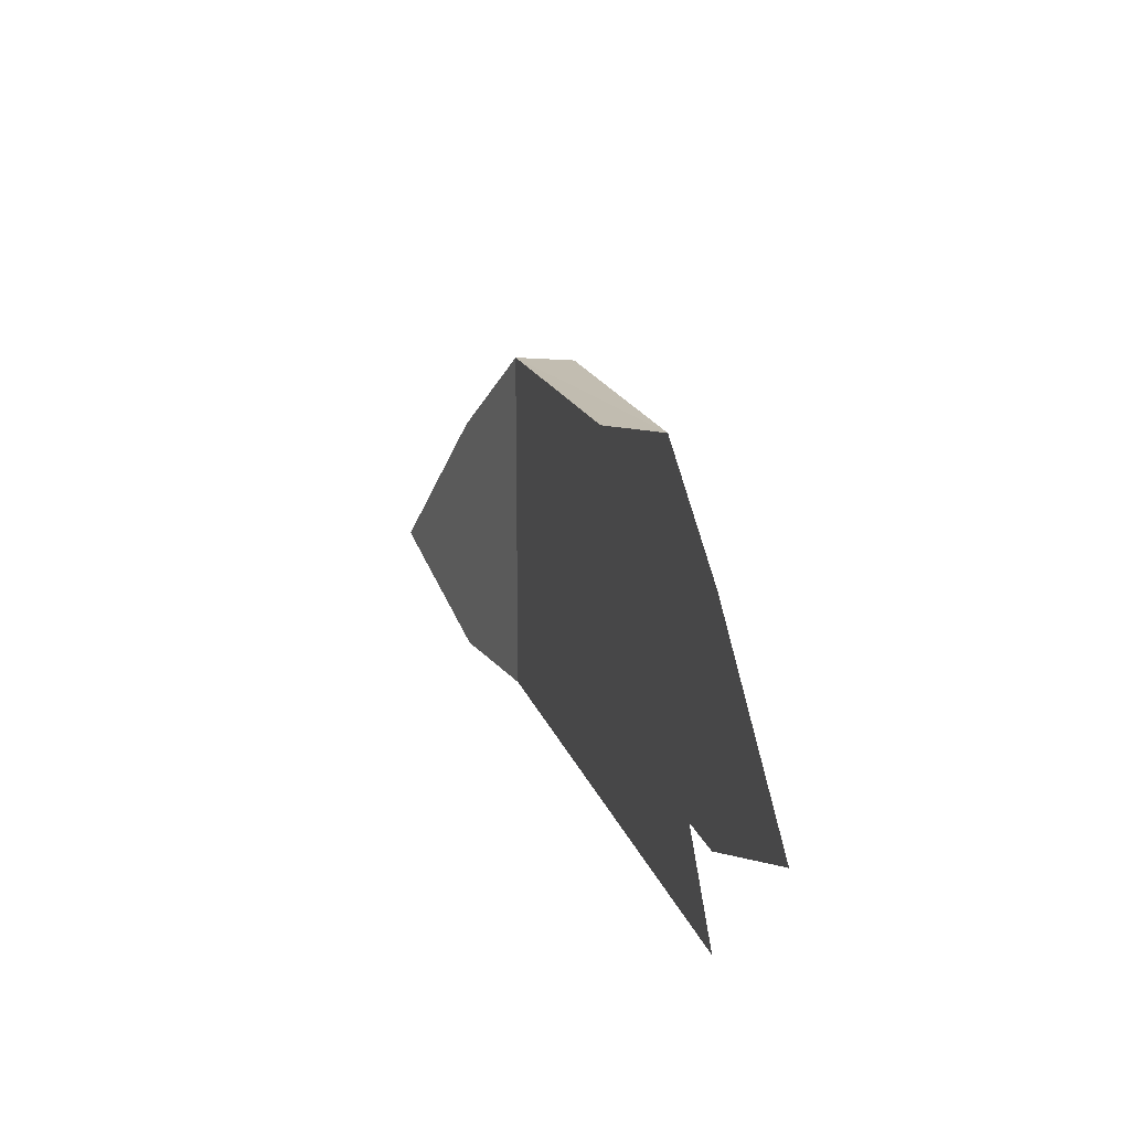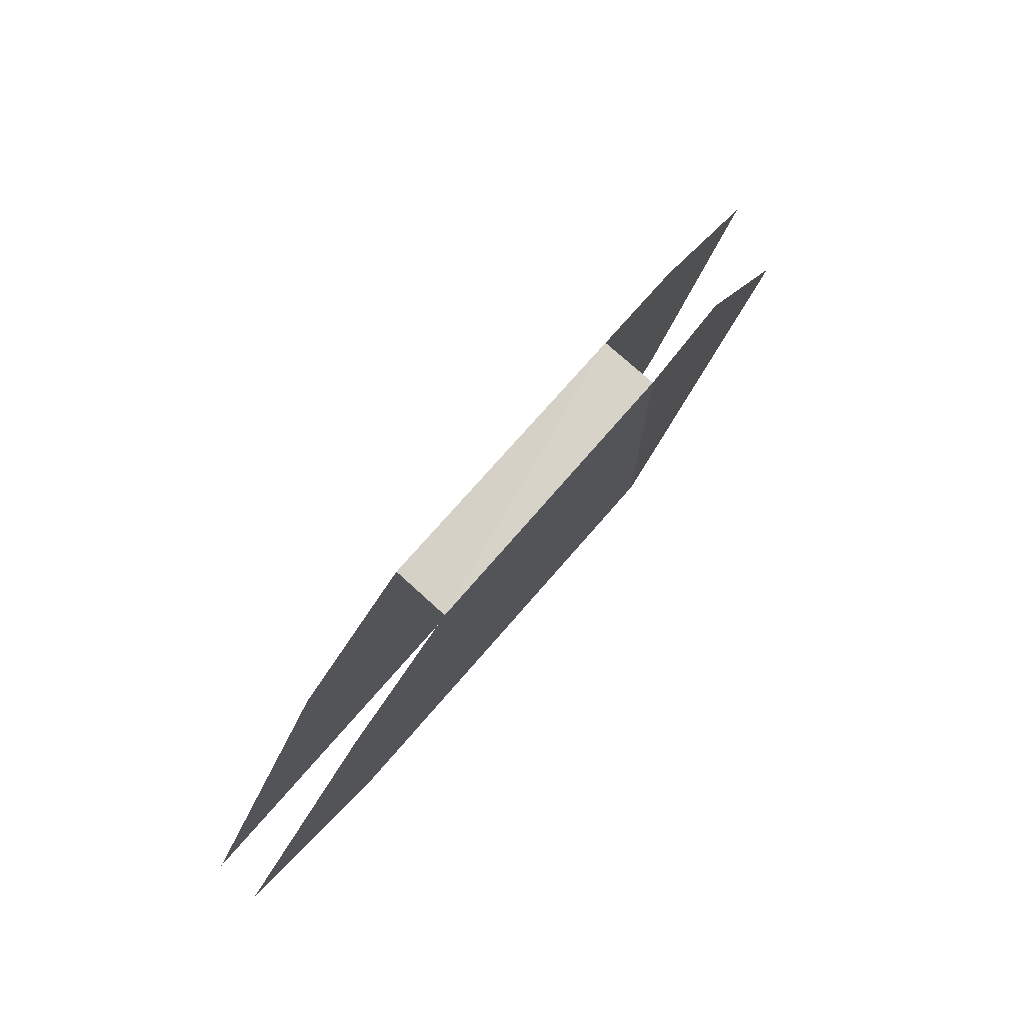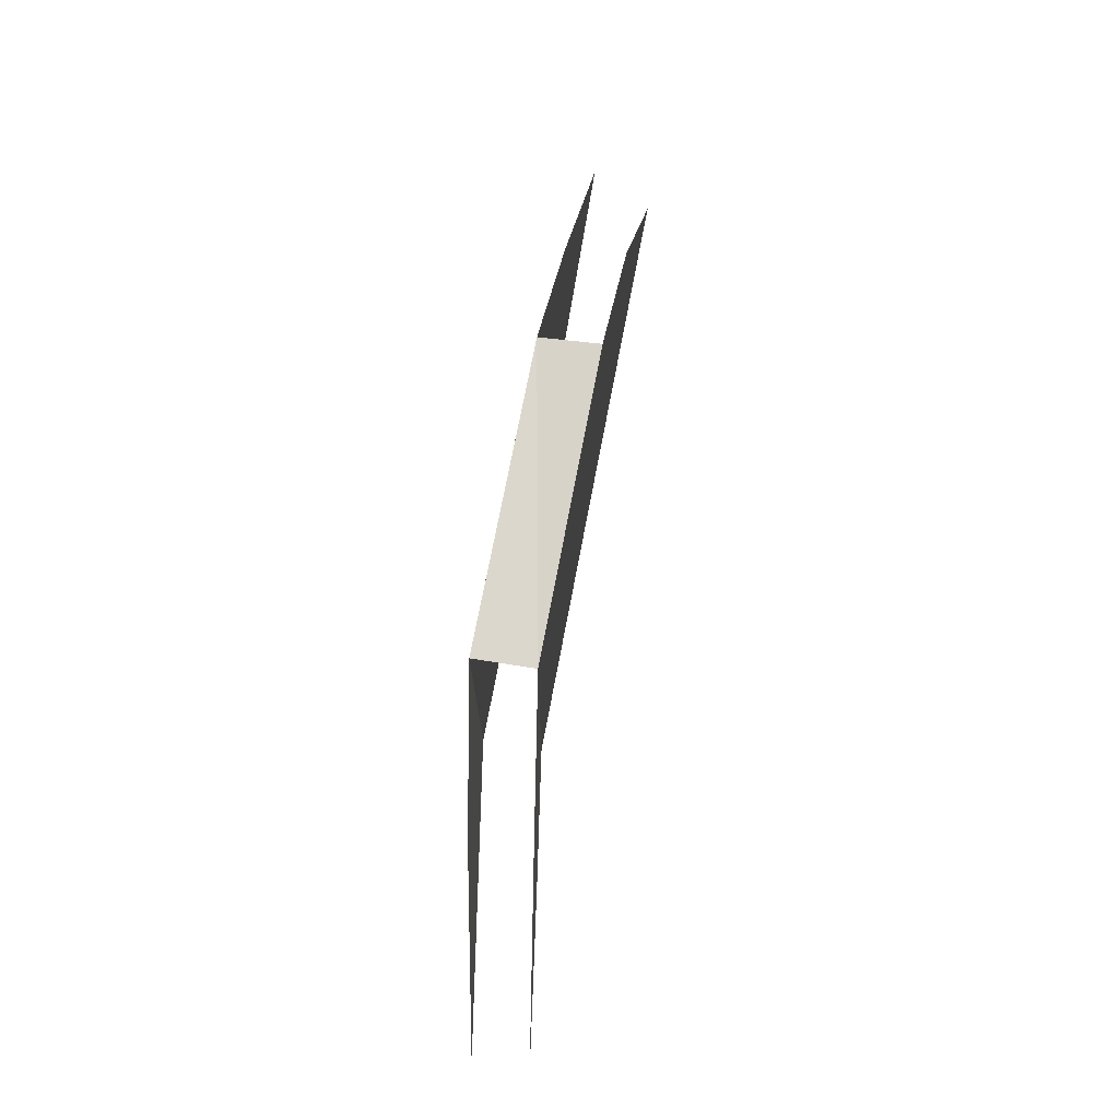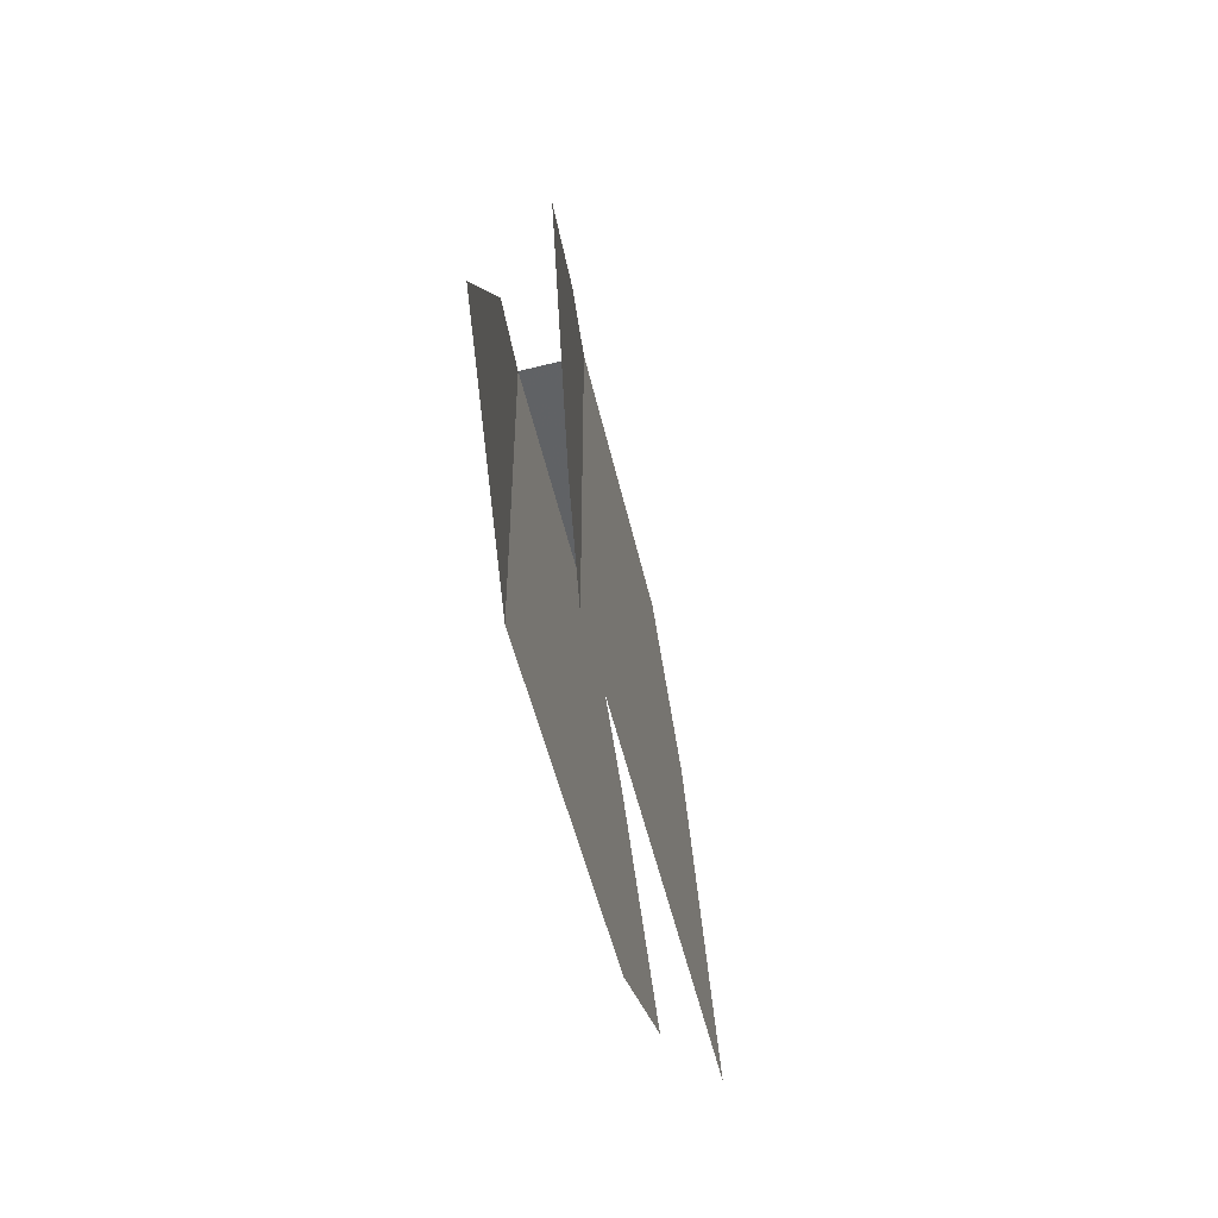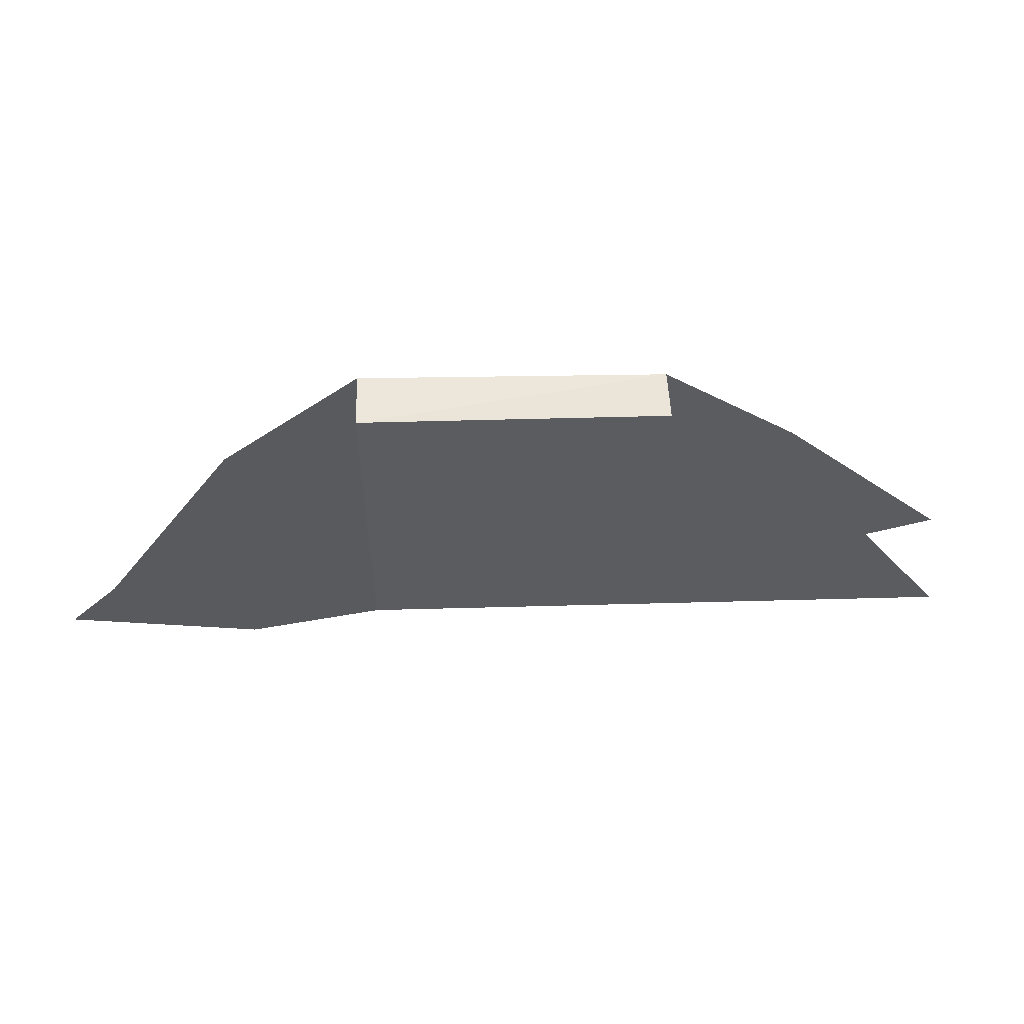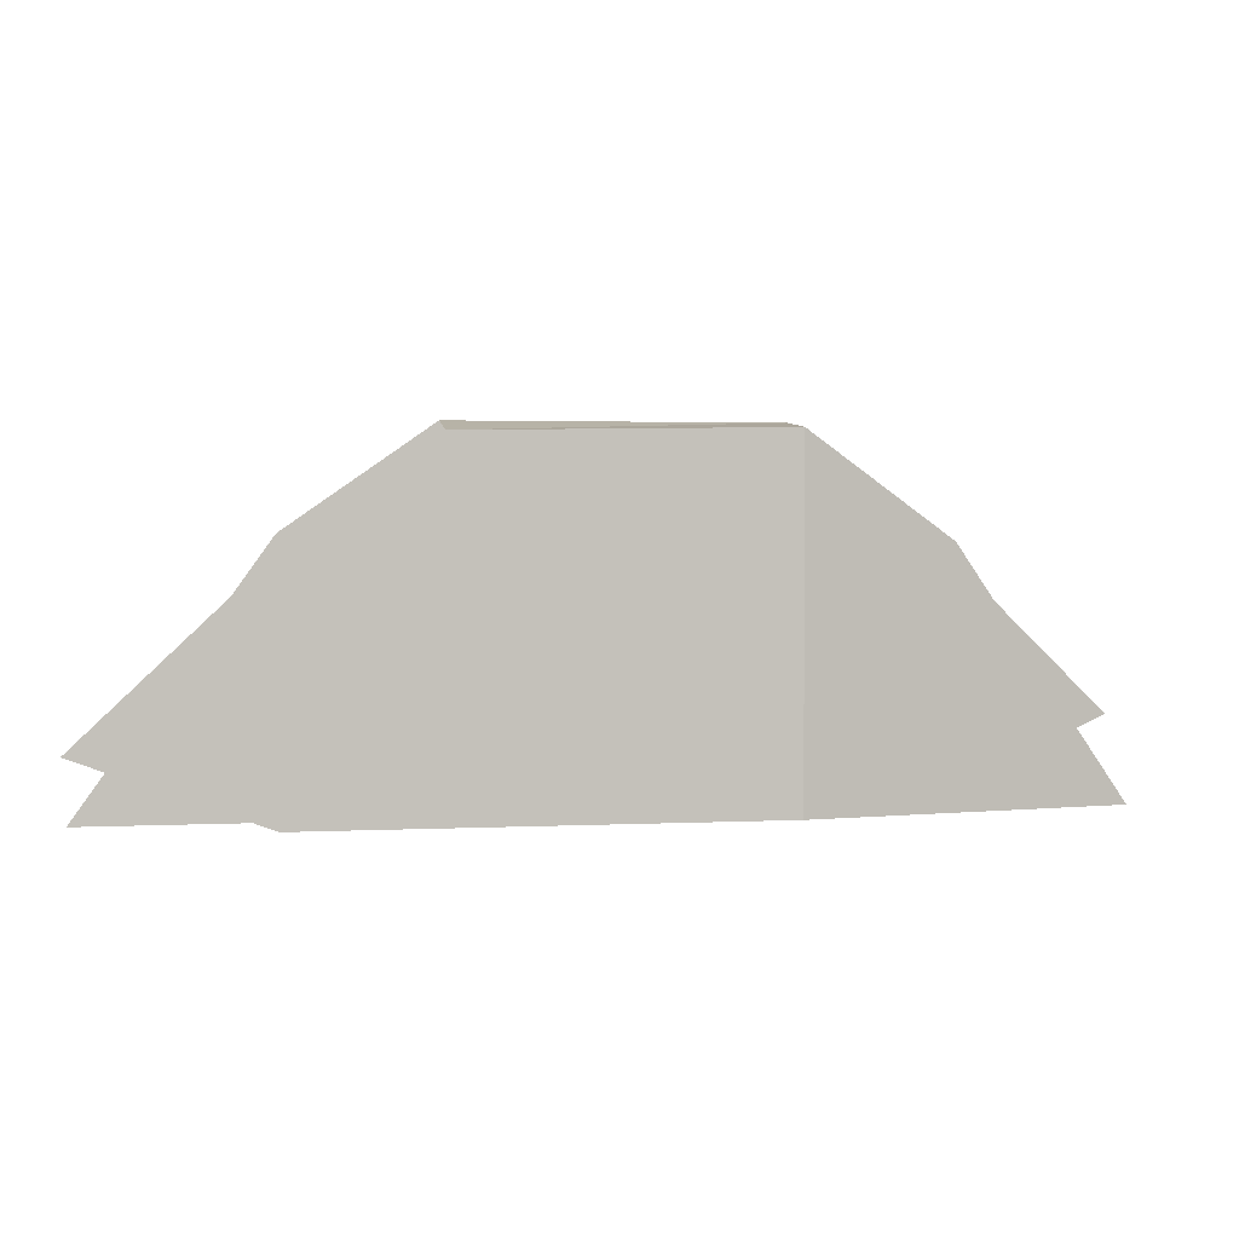
<metadata>
{"format":"obj","ext":"obj","renderer":"f3d","projection":"perspective","resolution":1024,"background":"white","views":[{"elev":17.0,"azim":74.0,"up":"+Y"},{"elev":73.2,"azim":129.9,"up":"+Y"},{"elev":72.9,"azim":-80.2,"up":"+Y"},{"elev":-48.1,"azim":-78.7,"up":"+Y"},{"elev":55.1,"azim":-2.6,"up":"+Y"},{"elev":2.6,"azim":169.3,"up":"+Y"}]}
</metadata>
<code>
v -0.3042 0.8557 -0.4222
v -0.3198 0.8559 -0.4224
v -0.3198 0.8562 -0.4194
v -0.3198 0.8389 -0.4224
v -0.3043 0.8562 -0.4191
v -0.3042 0.8389 -0.4222
v -0.327 0.8389 -0.4214
v -0.3043 0.8389 -0.4191
v -0.2972 0.8506 -0.4221
v -0.327 0.851 -0.4214
v -0.3198 0.8389 -0.4194
v -0.2973 0.8389 -0.419
v -0.2972 0.8389 -0.4221
v -0.3357 0.8389 -0.4201
v -0.3266 0.8514 -0.4184
v -0.2973 0.8514 -0.419
v -0.2883 0.8422 -0.4219
v -0.3266 0.8389 -0.4184
v -0.2884 0.8389 -0.4189
v -0.3359 0.8428 -0.4171
f 1 2 3
f 2 1 4
f 1 3 5
f 1 6 4
f 2 4 7
f 3 8 5
f 1 9 6
f 2 7 10
f 3 11 8
f 5 8 12
f 9 13 6
f 10 7 14
f 3 15 11
f 5 12 16
f 9 17 13
f 15 18 11
f 16 12 19
f 15 20 18
f 3 2 1
f 4 1 2
f 5 3 1
f 4 6 1
f 7 4 2
f 5 8 3
f 6 9 1
f 10 7 2
f 8 11 3
f 12 8 5
f 6 13 9
f 14 7 10
f 11 15 3
f 16 12 5
f 13 17 9
f 11 18 15
f 19 12 16
f 18 20 15

</code>
